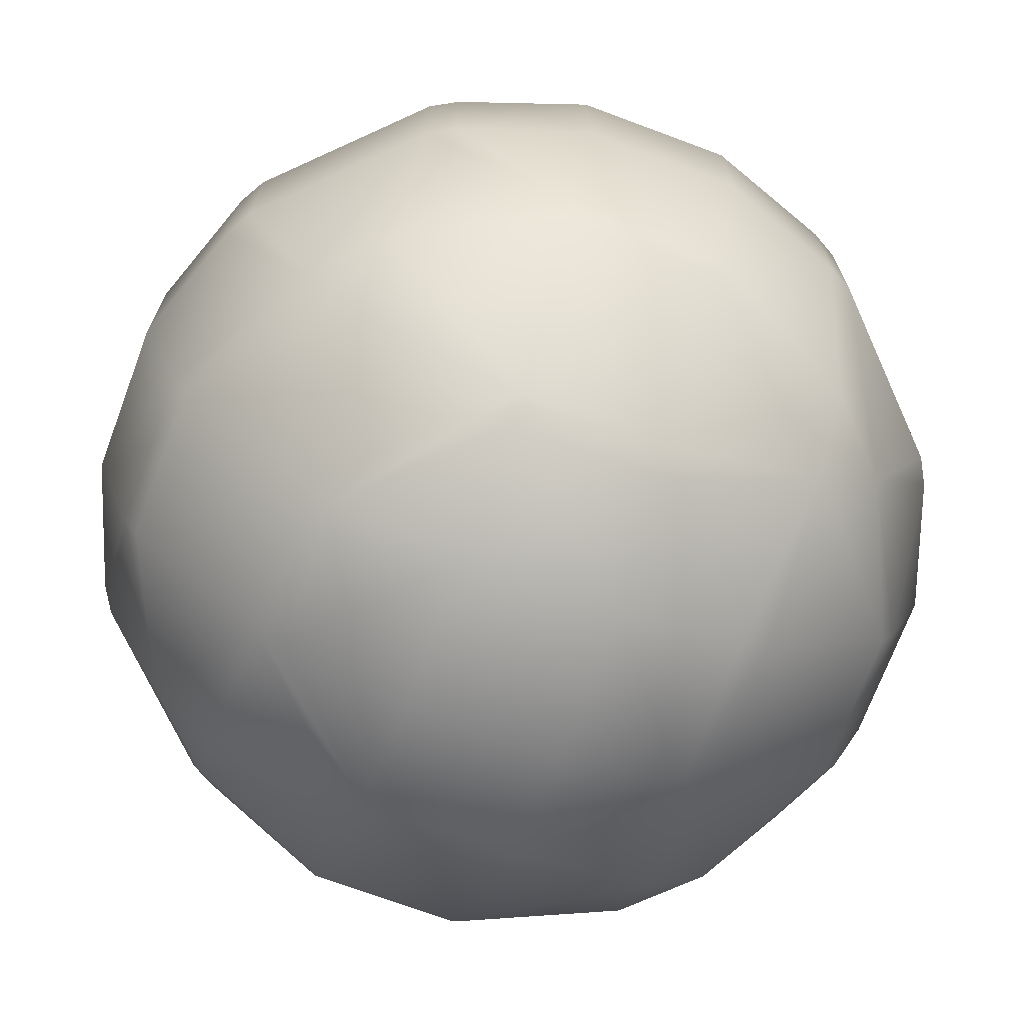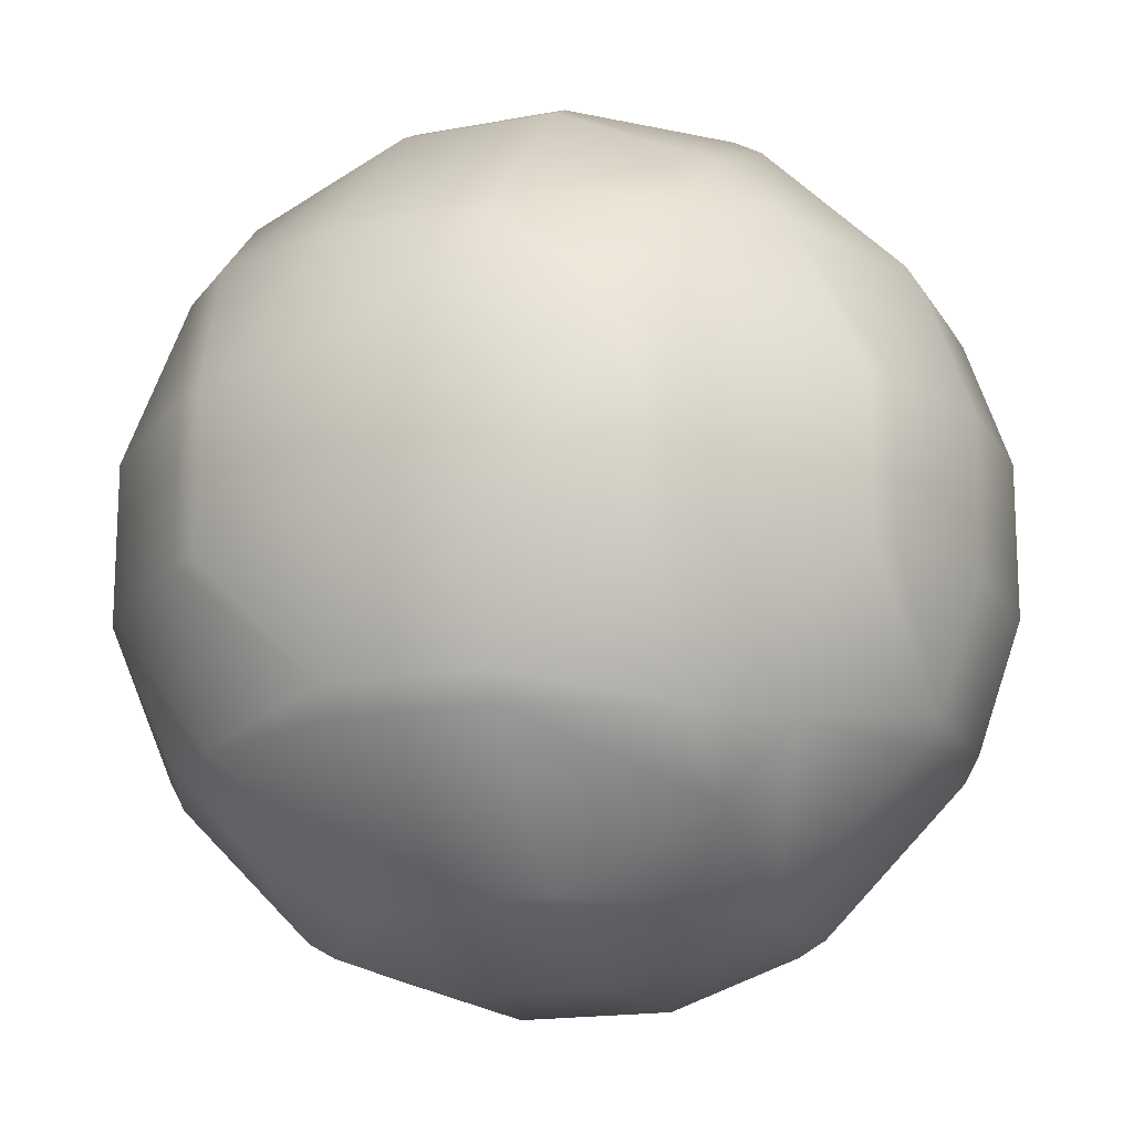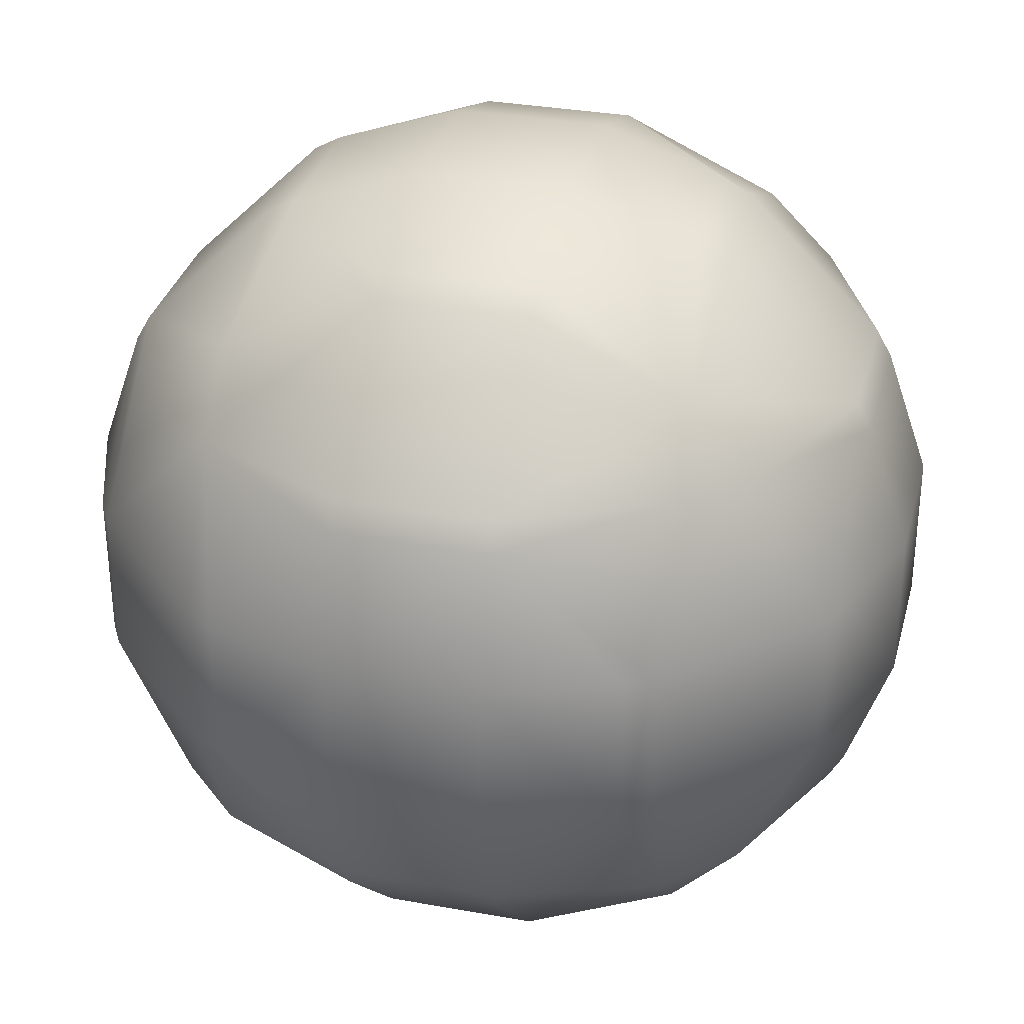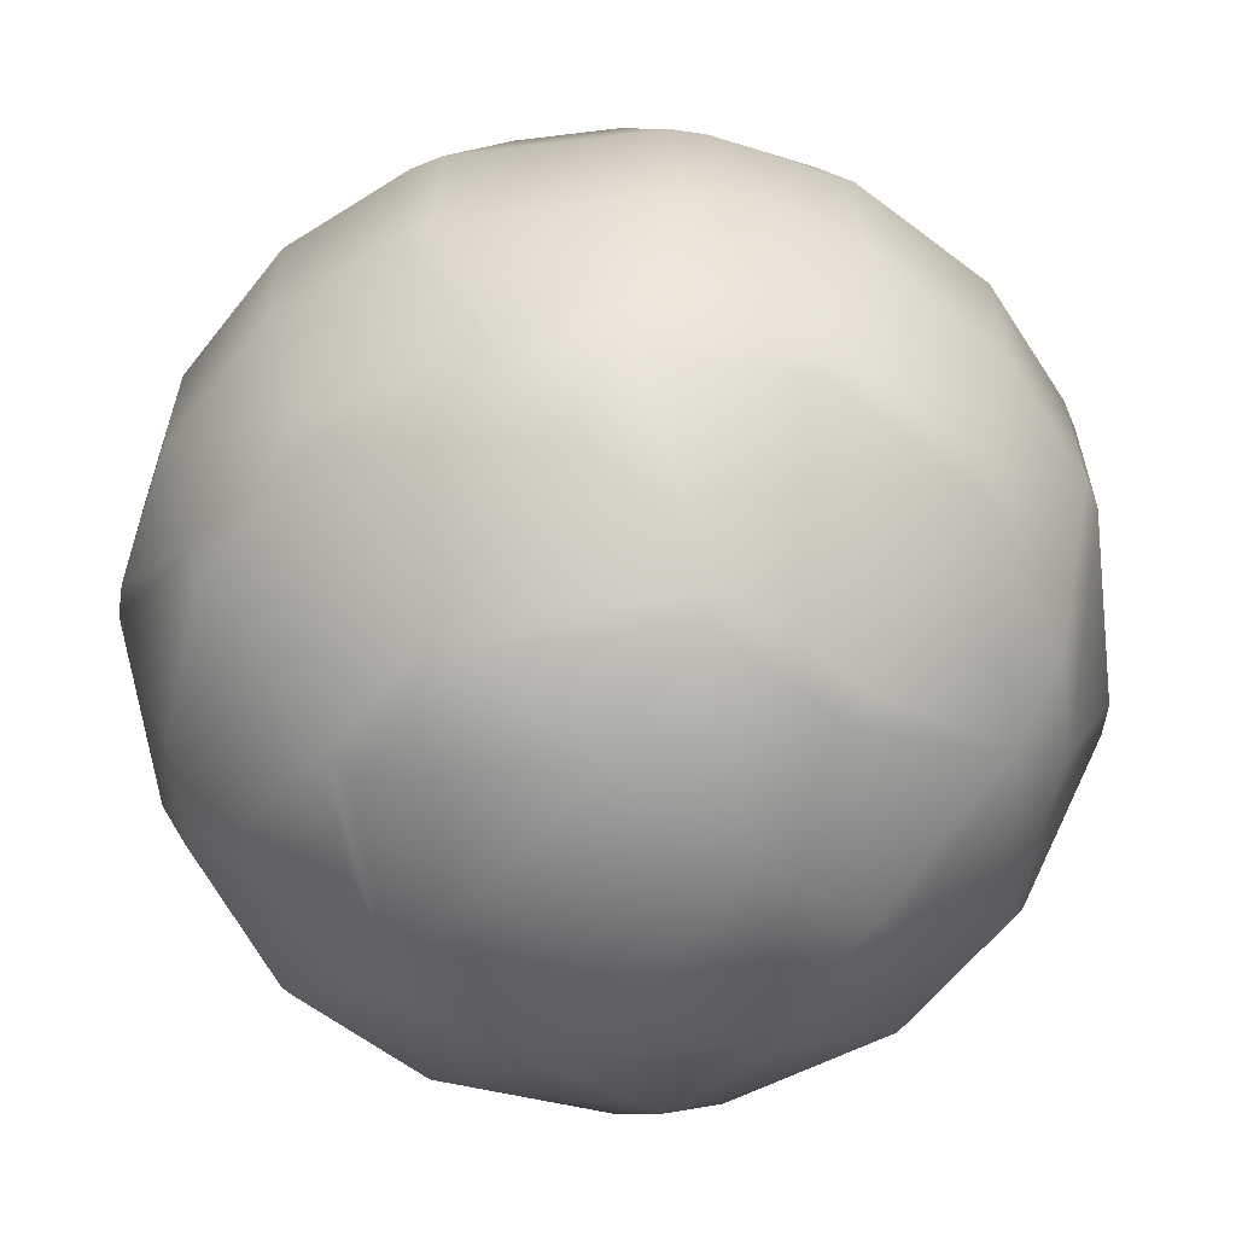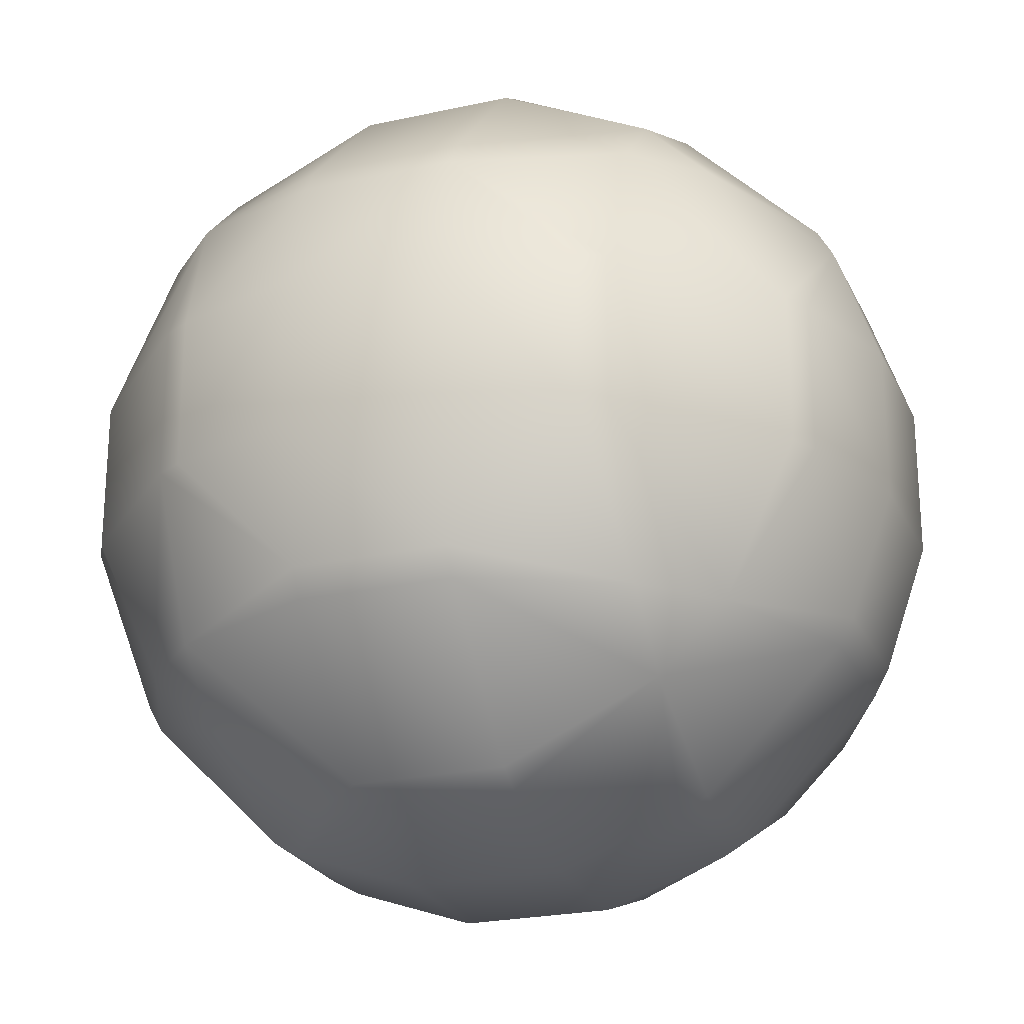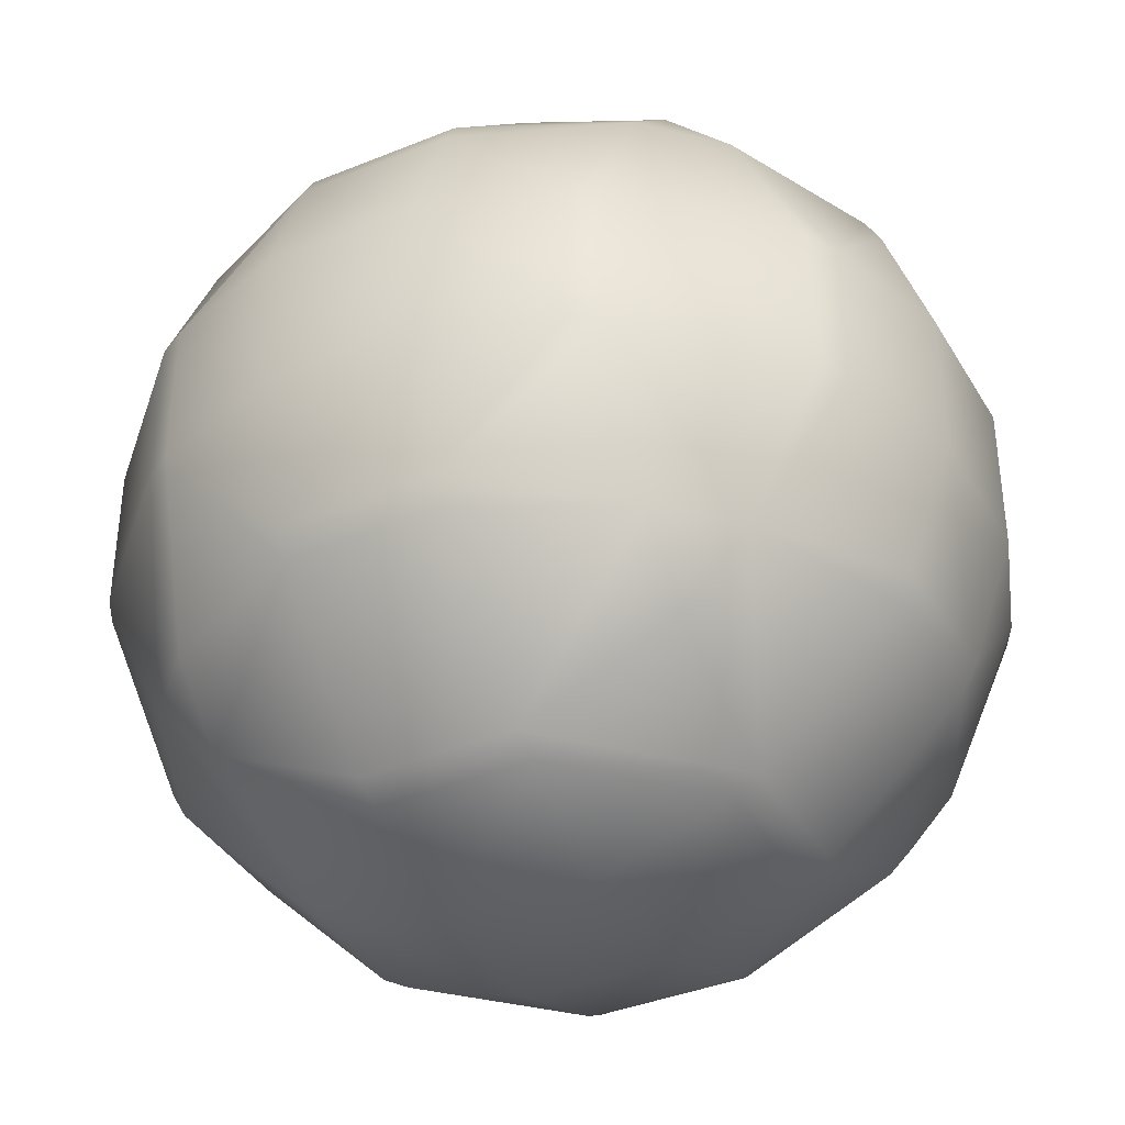
<metadata>
{"format":"obj","ext":"obj","renderer":"f3d","projection":"perspective","resolution":1024,"background":"white","views":[{"elev":-71.0,"azim":-110.5,"up":"+Y"},{"elev":-16.6,"azim":-158.9,"up":"+Y"},{"elev":32.6,"azim":-75.9,"up":"+Y"},{"elev":-61.0,"azim":-127.9,"up":"+Y"},{"elev":-23.8,"azim":-69.8,"up":"+Y"},{"elev":-38.3,"azim":-152.7,"up":"+Z"}]}
</metadata>
<code>
o Mball.001_Mesh.001
v 0.4107 0.8288 -0.1814
v 0.4107 0.7408 -0.2694
v 0.4986 0.7408 -0.1814
v 0.4107 0.5408 -0.3618
v 0.5911 0.5408 -0.1814
v 0.4107 0.3408 -0.3618
v 0.5911 0.3408 -0.1814
v 0.6107 0.3408 -0.1465
v 0.6107 0.5408 -0.1465
v 0.6682 0.3408 0.01856
v 0.6682 0.5408 0.01856
v 0.6107 0.1757 0.01856
v 0.6107 0.1757 0.2186
v 0.6682 0.3408 0.2186
v 0.6107 0.3408 0.3837
v 0.6107 0.5408 0.3837
v 0.6682 0.5408 0.2186
v 0.6107 0.7059 0.2186
v 0.6107 0.7059 0.01856
v 0.5911 0.7408 0.2186
v 0.5911 0.7408 0.01856
v 0.4107 0.9212 0.2186
v 0.4107 0.9212 0.01856
v 0.3758 0.9408 0.2186
v 0.3758 0.9408 0.01856
v 0.2107 0.9984 0.2186
v 0.2107 0.9984 0.01856
v 0.2107 0.9408 0.3837
v 0.01067 0.9984 0.2186
v 0.01067 0.9408 0.3837
v 0.01067 0.9212 0.4186
v 0.2107 0.9212 0.4186
v 0.2107 0.7408 0.599
v 0.01067 0.7408 0.599
v 0.01067 0.7059 0.6186
v 0.2107 0.7059 0.6186
v 0.2107 0.5408 0.6761
v 0.01067 0.5408 0.6761
v 0.01067 0.3408 0.6761
v 0.2107 0.3408 0.6761
v 0.01067 0.1757 0.6186
v 0.2107 0.1757 0.6186
v 0.2107 0.1408 0.599
v 0.01067 0.1408 0.599
v 0.01067 -0.03957 0.4186
v 0.2107 -0.03957 0.4186
v 0.2107 -0.05917 0.3837
v 0.01067 -0.05917 0.3837
v 0.01067 -0.1167 0.2186
v 0.2107 -0.1167 0.2186
v 0.2107 -0.1167 0.01856
v 0.01067 -0.1167 0.01856
v 0.2107 -0.05917 -0.1465
v 0.01067 -0.05917 -0.1465
v 0.01067 -0.03957 -0.1814
v 0.2107 -0.03957 -0.1814
v 0.2107 0.1408 -0.3618
v 0.01067 0.1408 -0.3618
v 0.01067 0.1757 -0.3814
v 0.2107 0.1757 -0.3814
v 0.2107 0.3408 -0.439
v 0.01067 0.3408 -0.439
v 0.2107 0.5408 -0.439
v 0.01067 0.5408 -0.439
v 0.01067 0.7059 -0.3814
v 0.2107 0.7059 -0.3814
v 0.2107 0.7408 -0.3618
v 0.01067 0.7408 -0.3618
v 0.01067 0.9212 -0.1814
v 0.2107 0.9212 -0.1814
v 0.2107 0.9408 -0.1465
v 0.01067 0.9408 -0.1465
v 0.01067 0.9984 0.01856
v -0.1544 0.9408 0.01856
v -0.1544 0.9408 0.2186
v -0.1893 0.9212 0.2186
v -0.1893 0.9212 0.01856
v -0.3697 0.7408 0.2186
v -0.3697 0.7408 0.01856
v -0.3893 0.7059 0.2186
v -0.3893 0.7059 0.01856
v -0.3893 0.5408 -0.1465
v -0.3697 0.5408 -0.1814
v -0.2773 0.7408 -0.1814
v -0.3893 0.3408 -0.1465
v -0.3697 0.3408 -0.1814
v -0.3893 0.1757 0.01856
v -0.3697 0.1408 0.01856
v -0.2773 0.1408 -0.1814
v -0.1893 0.1408 -0.2694
v -0.1893 0.3408 -0.3618
v -0.1893 0.05289 -0.1814
v -0.3893 0.1757 0.2186
v -0.3697 0.1408 0.2186
v -0.1893 -0.03957 0.2186
v -0.1893 -0.03957 0.01856
v -0.1893 0.05289 0.4186
v -0.2773 0.1408 0.4186
v -0.1544 -0.05917 0.2186
v -0.1544 -0.05917 0.01856
v -0.3893 0.3408 0.3837
v -0.3697 0.3408 0.4186
v -0.3893 0.5408 0.3837
v -0.3697 0.5408 0.4186
v -0.1893 0.3408 0.599
v -0.1893 0.5408 0.599
v -0.1544 0.5408 0.6186
v -0.1544 0.3408 0.6186
v -0.4469 0.3408 0.2186
v -0.4469 0.5408 0.2186
v -0.4469 0.3408 0.01856
v -0.4469 0.5408 0.01856
v -0.1893 0.1408 0.5065
v -0.1893 0.5408 -0.3618
v -0.1544 0.3408 -0.3814
v -0.1544 0.5408 -0.3814
v -0.1893 0.7408 -0.2694
v -0.1893 0.8288 -0.1814
v -0.2773 0.7408 0.4186
v -0.1893 0.8288 0.4186
v -0.1893 0.7408 0.5065
v 0.3758 0.3408 -0.3814
v 0.3758 0.5408 -0.3814
v 0.4107 0.05289 -0.1814
v 0.4107 0.1408 -0.2694
v 0.4986 0.1408 -0.1814
v 0.4107 -0.03957 0.01856
v 0.5911 0.1408 0.01856
v 0.4107 -0.03957 0.2186
v 0.5911 0.1408 0.2186
v 0.4107 0.05289 0.4186
v 0.4986 0.1408 0.4186
v 0.4107 0.1408 0.5065
v 0.4107 0.3408 0.599
v 0.5911 0.3408 0.4186
v 0.4107 0.5408 0.599
v 0.5911 0.5408 0.4186
v 0.4107 0.7408 0.5065
v 0.4986 0.7408 0.4186
v 0.4107 0.8288 0.4186
v 0.3758 0.3408 0.6186
v 0.3758 0.5408 0.6186
v 0.3758 -0.05917 0.01856
v 0.3758 -0.05917 0.2186
f 3 2 1
f 3 4 2
f 5 6 4
f 5 8 7
f 11 8 9
f 8 10 12
f 10 13 12
f 14 15 13
f 17 15 14
f 16 17 18
f 11 18 17
f 21 18 19
f 21 22 20
f 25 22 23
f 25 26 24
f 28 24 26
f 28 29 30
f 28 31 32
f 33 31 34
f 33 35 36
f 37 35 38
f 37 39 40
f 40 41 42
f 43 41 44
f 43 45 46
f 47 45 48
f 47 49 50
f 51 49 52
f 53 52 54
f 53 55 56
f 57 55 58
f 57 59 60
f 61 59 62
f 63 62 64
f 63 65 66
f 67 65 68
f 67 69 70
f 71 69 72
f 71 73 27
f 72 74 73
f 74 29 73
f 74 76 75
f 79 76 77
f 79 80 78
f 84 82 81
f 79 84 81
f 83 85 82
f 89 87 86
f 85 86 87
f 86 90 89
f 89 90 92
f 88 93 87
f 88 95 94
f 94 97 98
f 100 95 96
f 98 101 93
f 94 98 93
f 104 101 102
f 104 105 106
f 107 105 108
f 110 101 103
f 110 103 80
f 112 109 110
f 102 113 105
f 101 109 93
f 111 93 109
f 111 85 87
f 83 91 86
f 116 91 114
f 112 85 111
f 84 114 83
f 117 84 118
f 119 80 104
f 103 104 80
f 112 80 81
f 84 77 118
f 78 120 76
f 119 121 120
f 64 116 65
f 123 61 63
f 116 62 115
f 61 122 60
f 115 62 59
f 125 56 57
f 125 126 124
f 126 127 124
f 128 129 127
f 130 131 129
f 132 133 131
f 135 133 132
f 137 134 135
f 139 136 137
f 138 139 140
f 142 134 136
f 143 129 144
f 58 92 90
f 143 56 127
f 124 127 56
f 54 96 55
f 92 55 96
f 100 54 52
f 143 50 51
f 100 49 99
f 144 47 50
f 48 99 49
f 144 131 46
f 47 144 46
f 48 97 99
f 95 99 97
f 44 97 45
f 133 141 42
f 43 133 42
f 108 113 41
f 44 41 113
f 141 40 42
f 39 108 41
f 142 40 141
f 107 39 38
f 107 38 35
f 138 36 136
f 142 136 36
f 35 121 106
f 107 35 106
f 138 32 33
f 34 120 121
f 75 30 29
f 27 29 26
f 25 1 70
f 71 25 70
f 137 15 16
f 128 13 130
f 11 14 10
f 123 6 122
f 3 19 5
f 9 5 19
f 2 123 66
f 67 2 66
f 7 125 6
f 3 23 21
f 11 9 19
f 126 8 12
f 128 126 12
f 20 140 139
f 139 16 18
f 20 139 18
f 132 13 135
f 15 135 13
f 2 70 1
f 123 63 66
f 125 60 6
f 122 6 60
f 25 71 27
f 53 143 51
f 24 32 22
f 140 22 32
f 37 142 36
f 133 46 131
f 68 118 69
f 65 114 68
f 117 68 114
f 59 90 115
f 91 115 90
f 72 118 77
f 74 72 77
f 82 112 81
f 89 96 88
f 75 120 30
f 31 30 120
f 119 106 121
f 113 98 97
f 3 5 4
f 5 7 6
f 5 9 8
f 11 10 8
f 10 14 13
f 17 16 15
f 11 19 18
f 21 20 18
f 21 23 22
f 25 24 22
f 25 27 26
f 28 26 29
f 28 30 31
f 33 32 31
f 33 34 35
f 37 36 35
f 37 38 39
f 40 39 41
f 43 42 41
f 43 44 45
f 47 46 45
f 47 48 49
f 51 50 49
f 53 51 52
f 53 54 55
f 57 56 55
f 57 58 59
f 61 60 59
f 63 61 62
f 63 64 65
f 67 66 65
f 67 68 69
f 71 70 69
f 71 72 73
f 74 75 29
f 74 77 76
f 79 78 76
f 79 81 80
f 84 83 82
f 83 86 85
f 89 88 87
f 86 91 90
f 88 94 93
f 88 96 95
f 94 95 97
f 100 99 95
f 98 102 101
f 104 103 101
f 104 102 105
f 107 106 105
f 110 109 101
f 112 111 109
f 102 98 113
f 111 87 93
f 83 114 91
f 116 115 91
f 112 82 85
f 84 117 114
f 119 78 80
f 112 110 80
f 84 79 77
f 78 119 120
f 123 122 61
f 116 64 62
f 125 124 56
f 126 128 127
f 128 130 129
f 130 132 131
f 135 134 133
f 137 136 134
f 139 138 136
f 142 141 134
f 143 127 129
f 58 55 92
f 143 53 56
f 54 100 96
f 143 144 50
f 100 52 49
f 144 129 131
f 48 45 97
f 44 113 97
f 133 134 141
f 108 105 113
f 142 37 40
f 107 108 39
f 138 33 36
f 35 34 121
f 138 140 32
f 34 31 120
f 27 73 29
f 25 23 1
f 137 135 15
f 128 12 13
f 11 17 14
f 123 4 6
f 3 21 19
f 2 4 123
f 7 126 125
f 3 1 23
f 126 7 8
f 20 22 140
f 139 137 16
f 132 130 13
f 2 67 70
f 125 57 60
f 24 28 32
f 133 43 46
f 68 117 118
f 65 116 114
f 59 58 90
f 72 69 118
f 89 92 96
f 75 76 120
f 119 104 106

</code>
